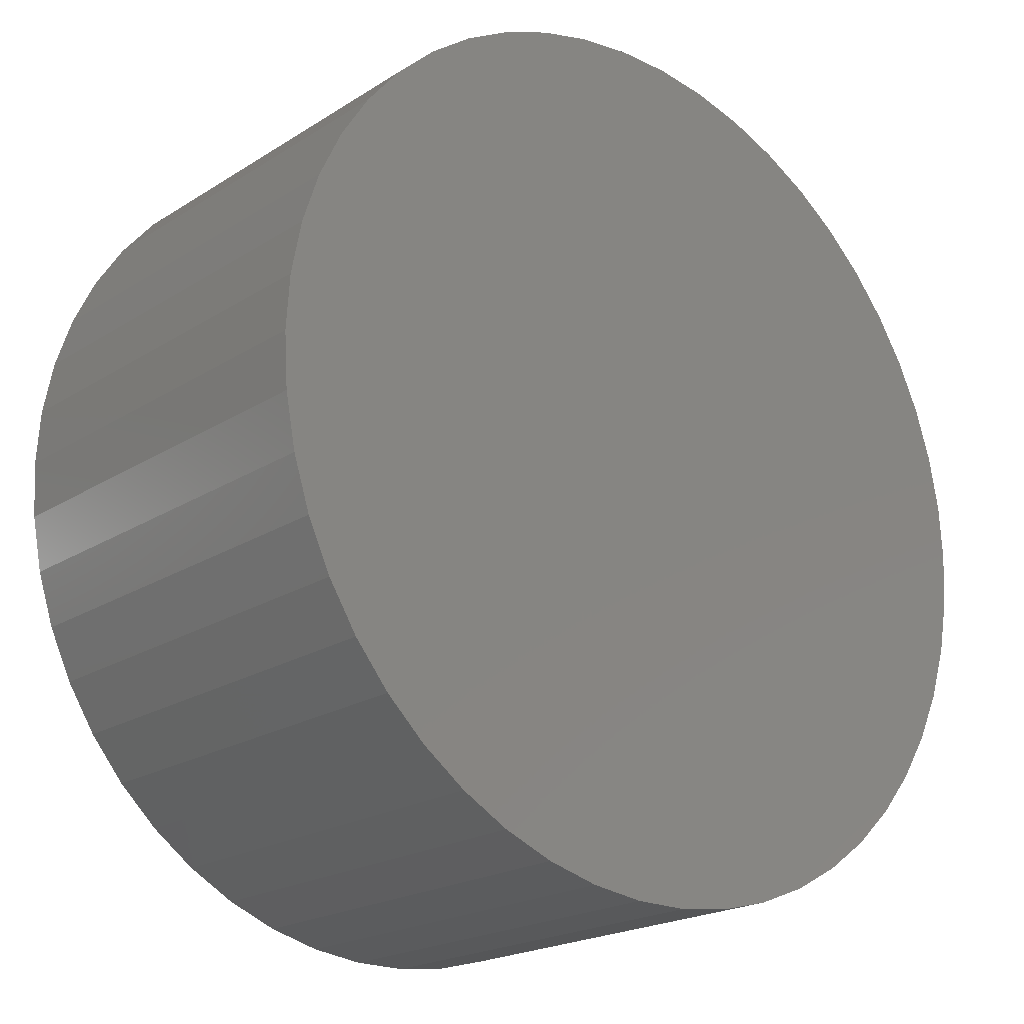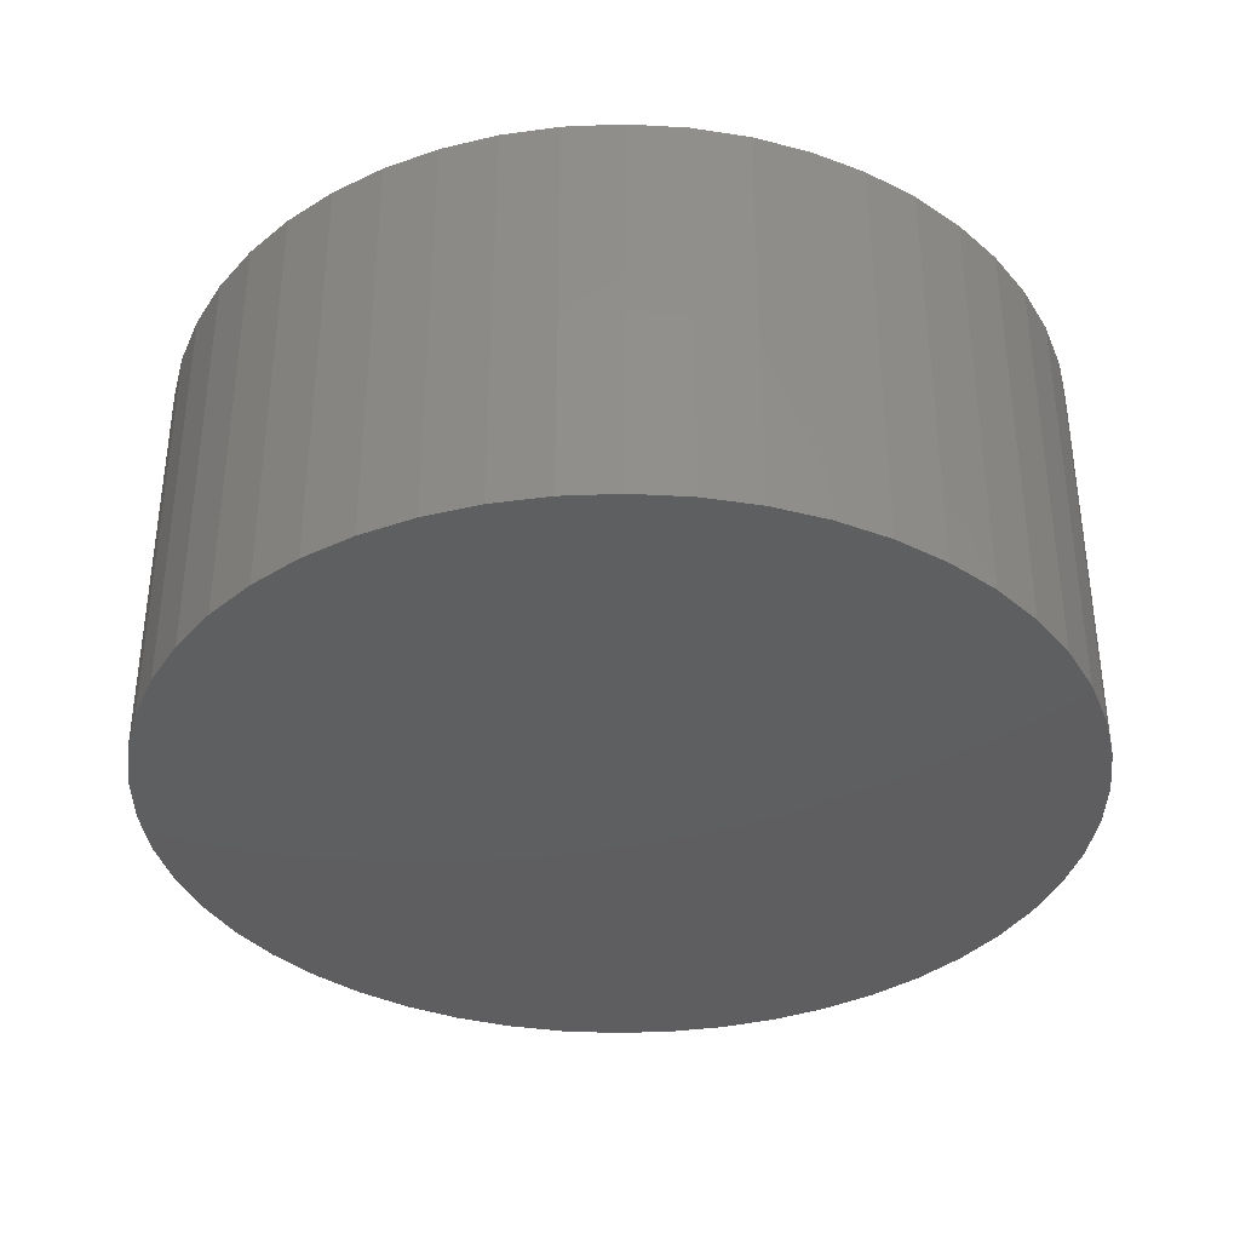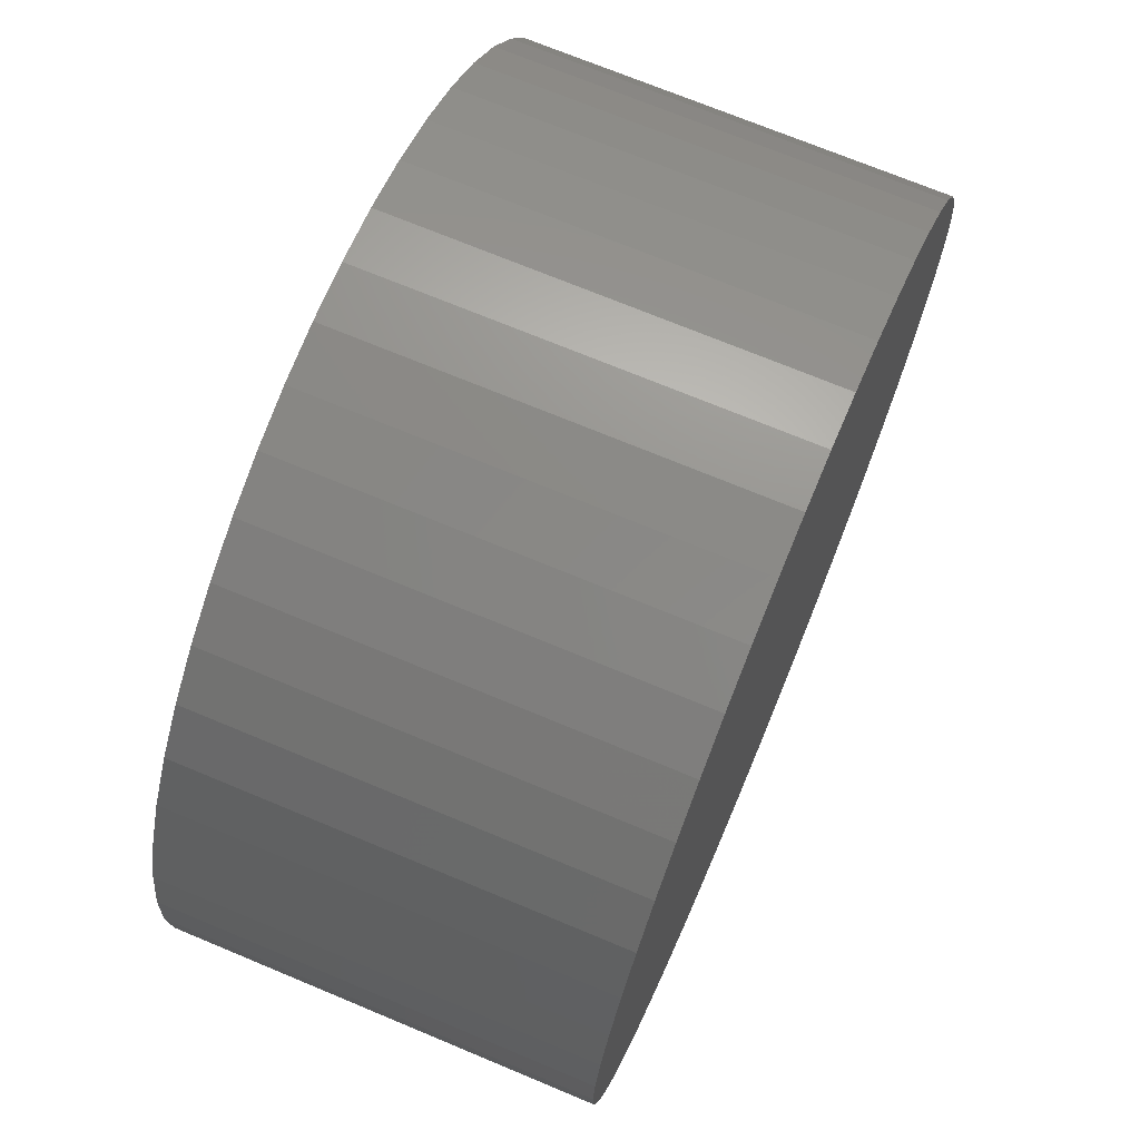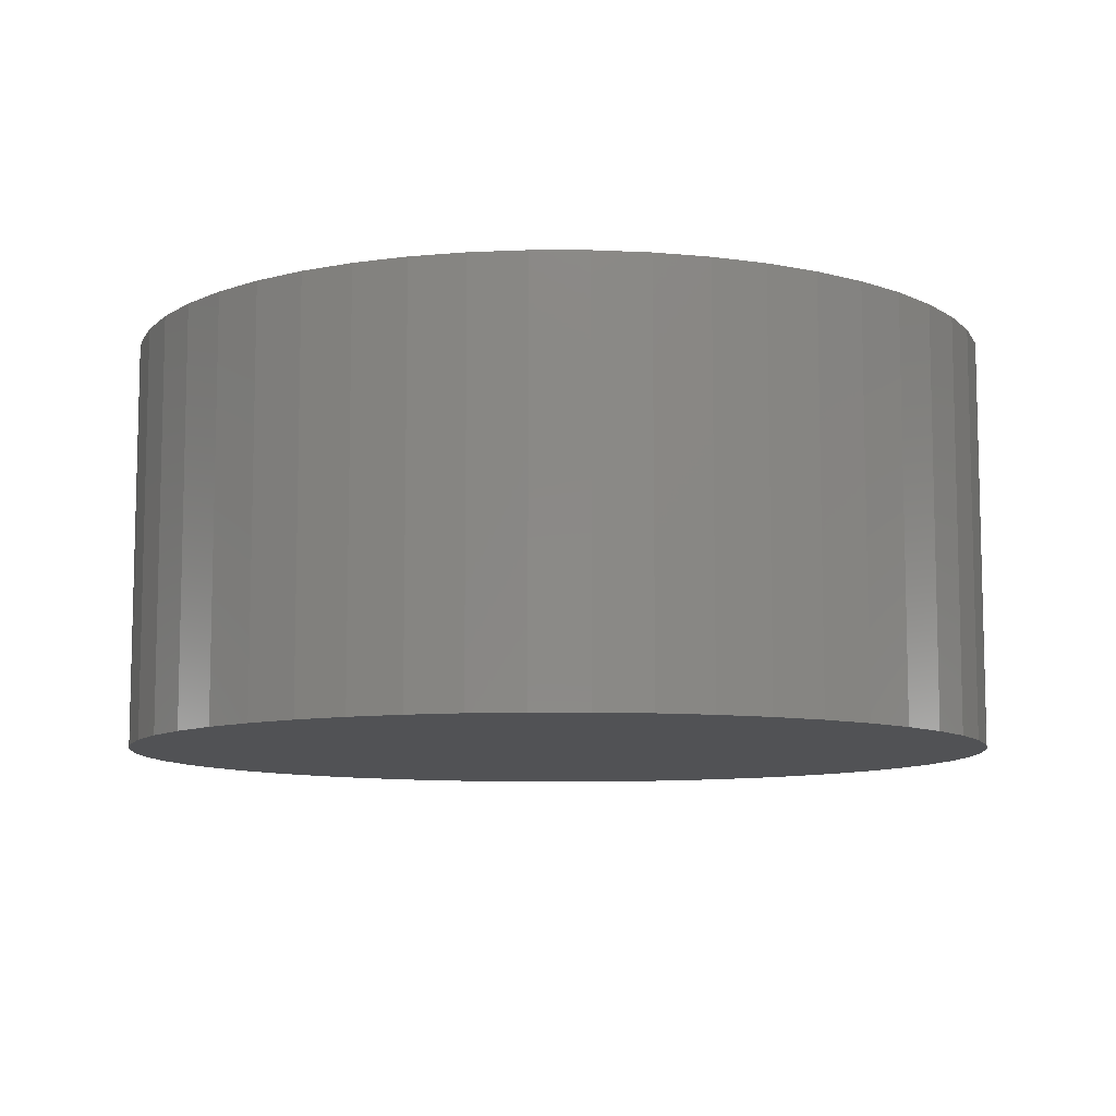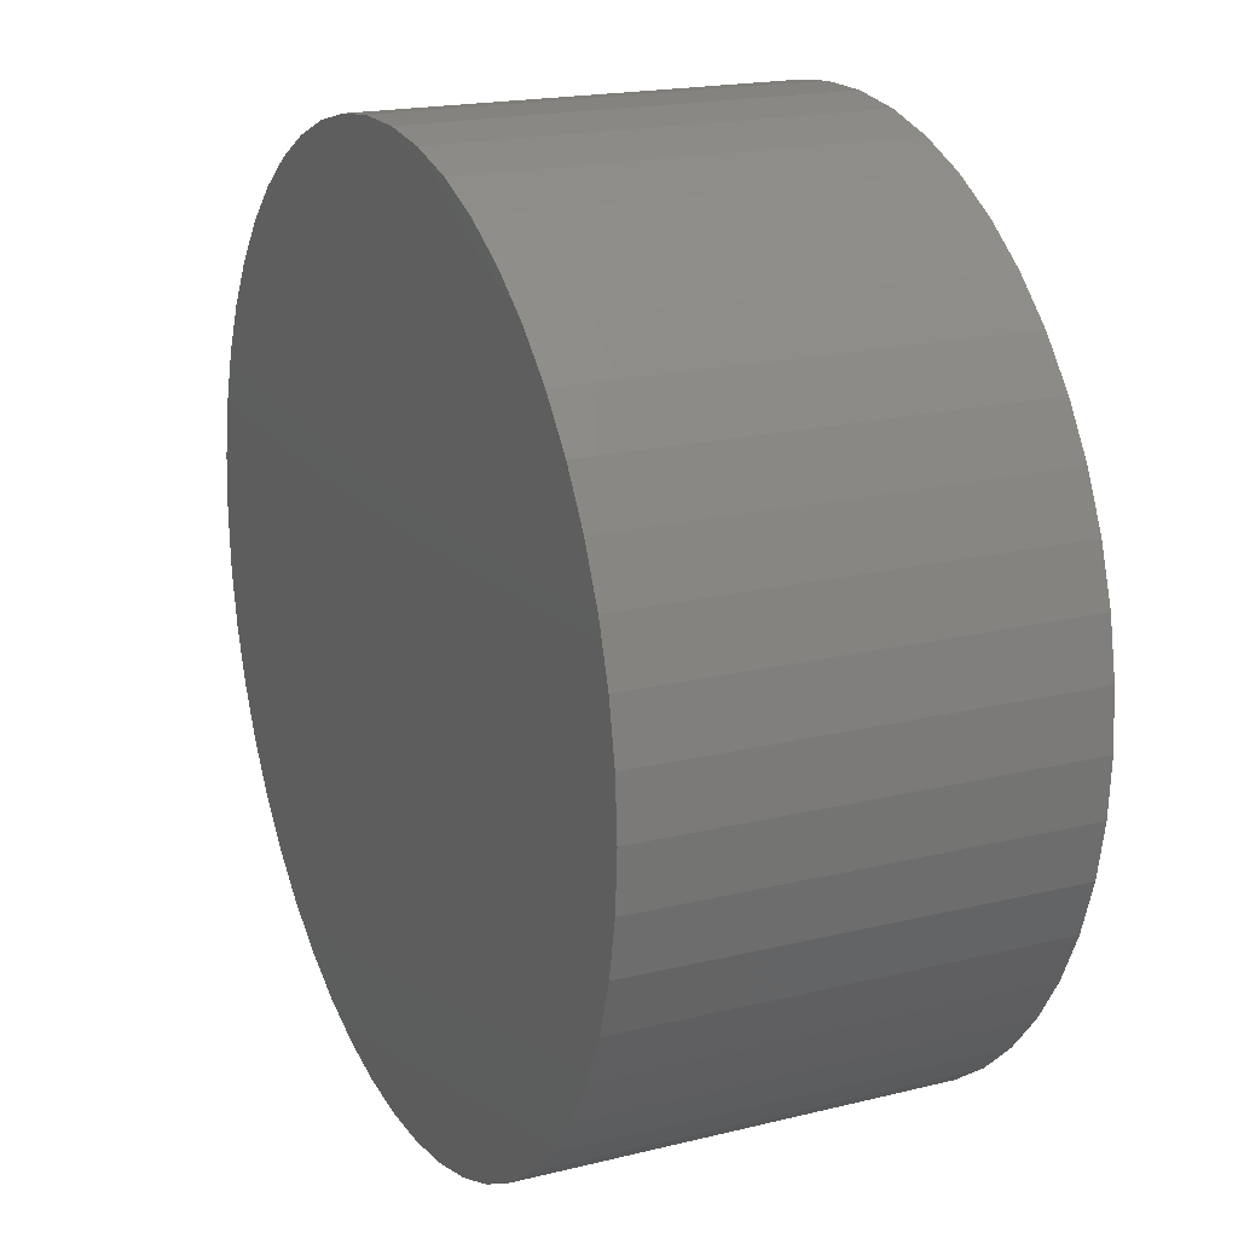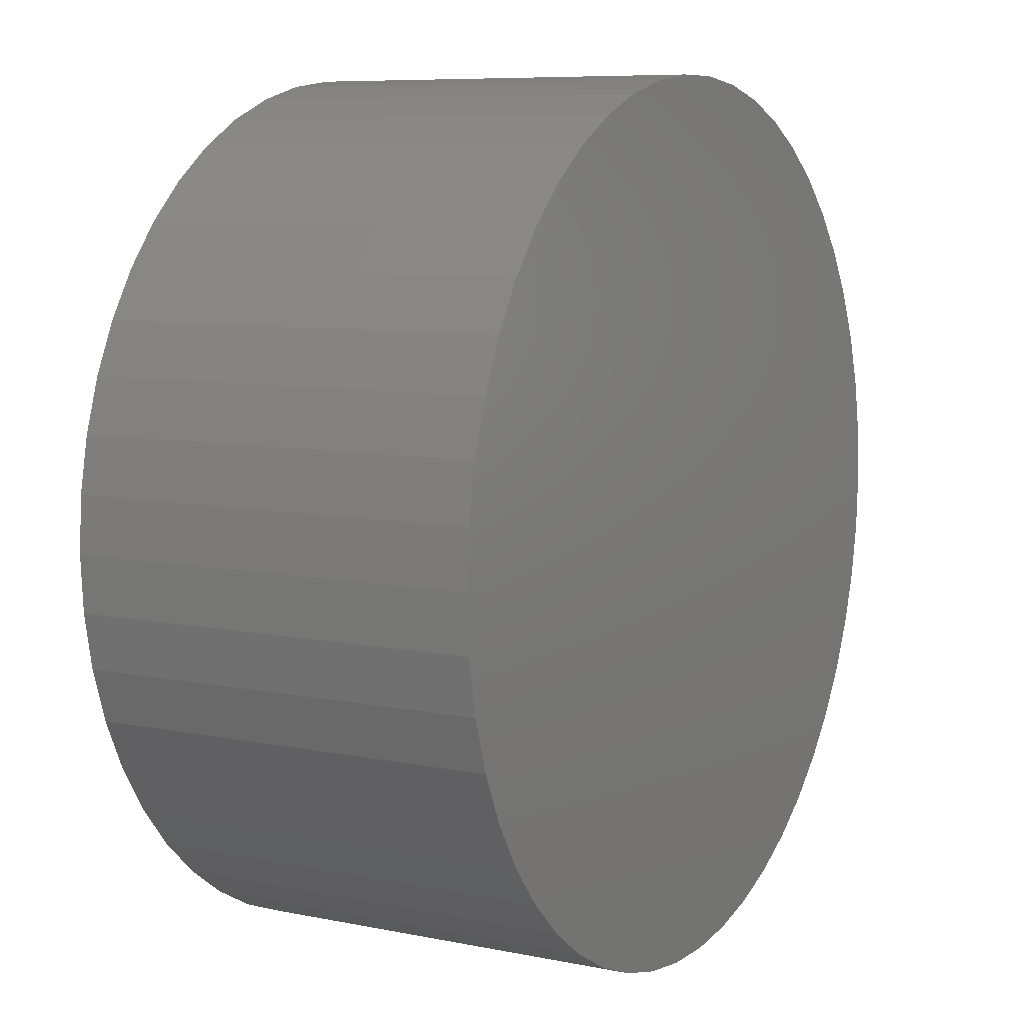
<metadata>
{"format":"stl","ext":"stl","renderer":"f3d","projection":"perspective","resolution":1024,"background":"white","views":[{"elev":-20.6,"azim":138.7,"up":"+Y"},{"elev":-36.6,"azim":-61.8,"up":"+Z"},{"elev":71.0,"azim":-67.3,"up":"+Y"},{"elev":-9.2,"azim":-108.2,"up":"+Z"},{"elev":19.1,"azim":-114.9,"up":"+Y"},{"elev":8.0,"azim":119.5,"up":"+Y"}]}
</metadata>
<code>
# stl→obj: 100 verts, 196 faces
v 5.35 0 2.5
v 5.308 0.6705 -2.5
v 5.308 0.6705 2.5
v 5.35 0 -2.5
v 0.3359 5.339 -2.5
v -0.3359 5.339 2.5
v 0.3359 5.339 2.5
v -0.3359 5.339 -2.5
v 5.308 -0.6705 2.5
v 5.182 1.33 2.5
v 5.182 -1.33 2.5
v 4.974 1.969 2.5
v 4.974 -1.969 2.5
v 4.688 2.577 2.5
v 4.688 -2.577 2.5
v 4.328 3.145 2.5
v 4.328 -3.145 2.5
v 3.9 3.662 2.5
v 3.9 -3.662 2.5
v 3.41 4.122 2.5
v 3.41 -4.122 2.5
v 2.867 4.517 2.5
v 2.867 -4.517 2.5
v 2.278 4.841 2.5
v 2.278 -4.841 2.5
v 1.653 5.088 2.5
v 1.653 -5.088 2.5
v 1.002 5.255 2.5
v 1.002 -5.255 2.5
v 0.3359 -5.339 2.5
v -0.3359 -5.339 2.5
v -1.002 5.255 2.5
v -1.002 -5.255 2.5
v -1.653 5.088 2.5
v -1.653 -5.088 2.5
v -2.278 4.841 2.5
v -2.278 -4.841 2.5
v -2.867 4.517 2.5
v -2.867 -4.517 2.5
v -3.41 4.122 2.5
v -3.41 -4.122 2.5
v -3.9 3.662 2.5
v -3.9 -3.662 2.5
v -4.328 3.145 2.5
v -4.328 -3.145 2.5
v -4.688 2.577 2.5
v -4.688 -2.577 2.5
v -4.974 1.969 2.5
v -4.974 -1.969 2.5
v -5.182 1.33 2.5
v -5.182 -1.33 2.5
v -5.308 0.6705 2.5
v -5.308 -0.6705 2.5
v -5.35 0 2.5
v 3.9 3.662 -2.5
v 3.41 4.122 -2.5
v 5.308 -0.6705 -2.5
v 5.182 -1.33 -2.5
v 5.182 1.33 -2.5
v 4.974 -1.969 -2.5
v 4.974 1.969 -2.5
v 4.688 -2.577 -2.5
v 4.688 2.577 -2.5
v 4.328 -3.145 -2.5
v 4.328 3.145 -2.5
v 3.9 -3.662 -2.5
v 3.41 -4.122 -2.5
v 2.867 -4.517 -2.5
v 2.867 4.517 -2.5
v 2.278 -4.841 -2.5
v 2.278 4.841 -2.5
v 1.653 -5.088 -2.5
v 1.653 5.088 -2.5
v 1.002 -5.255 -2.5
v 1.002 5.255 -2.5
v 0.3359 -5.339 -2.5
v -0.3359 -5.339 -2.5
v -1.002 -5.255 -2.5
v -1.002 5.255 -2.5
v -1.653 -5.088 -2.5
v -1.653 5.088 -2.5
v -2.278 -4.841 -2.5
v -2.278 4.841 -2.5
v -2.867 -4.517 -2.5
v -2.867 4.517 -2.5
v -3.41 -4.122 -2.5
v -3.41 4.122 -2.5
v -3.9 -3.662 -2.5
v -3.9 3.662 -2.5
v -4.328 -3.145 -2.5
v -4.328 3.145 -2.5
v -4.688 -2.577 -2.5
v -4.688 2.577 -2.5
v -4.974 -1.969 -2.5
v -4.974 1.969 -2.5
v -5.182 -1.33 -2.5
v -5.182 1.33 -2.5
v -5.308 -0.6705 -2.5
v -5.308 0.6705 -2.5
v -5.35 0 -2.5
f 1 2 3
f 2 1 4
f 5 6 7
f 6 5 8
f 3 9 1
f 10 9 3
f 10 11 9
f 12 11 10
f 12 13 11
f 14 13 12
f 14 15 13
f 16 15 14
f 16 17 15
f 18 17 16
f 18 19 17
f 20 19 18
f 20 21 19
f 22 21 20
f 22 23 21
f 24 23 22
f 24 25 23
f 26 25 24
f 26 27 25
f 28 27 26
f 28 29 27
f 7 29 28
f 7 30 29
f 6 30 7
f 6 31 30
f 32 31 6
f 32 33 31
f 34 33 32
f 34 35 33
f 36 35 34
f 36 37 35
f 38 37 36
f 38 39 37
f 40 39 38
f 40 41 39
f 42 41 40
f 42 43 41
f 44 43 42
f 44 45 43
f 46 45 44
f 46 47 45
f 48 47 46
f 48 49 47
f 50 49 48
f 50 51 49
f 52 51 50
f 52 53 51
f 53 52 54
f 55 20 18
f 20 55 56
f 57 2 4
f 58 2 57
f 58 59 2
f 60 59 58
f 60 61 59
f 62 61 60
f 62 63 61
f 64 63 62
f 64 65 63
f 66 65 64
f 66 55 65
f 67 55 66
f 67 56 55
f 68 56 67
f 68 69 56
f 70 69 68
f 70 71 69
f 72 71 70
f 72 73 71
f 74 73 72
f 74 75 73
f 76 75 74
f 76 5 75
f 77 5 76
f 77 8 5
f 78 8 77
f 78 79 8
f 80 79 78
f 80 81 79
f 82 81 80
f 82 83 81
f 84 83 82
f 84 85 83
f 86 85 84
f 86 87 85
f 88 87 86
f 88 89 87
f 90 89 88
f 90 91 89
f 92 91 90
f 92 93 91
f 94 93 92
f 94 95 93
f 96 95 94
f 96 97 95
f 98 97 96
f 98 99 97
f 99 98 100
f 87 42 40
f 42 87 89
f 81 36 34
f 36 81 83
f 12 63 14
f 63 12 61
f 73 28 26
f 28 73 75
f 69 24 22
f 24 69 71
f 95 46 93
f 46 95 48
f 91 42 89
f 42 91 44
f 8 32 6
f 32 8 79
f 11 57 9
f 57 11 58
f 10 61 12
f 61 10 59
f 3 59 10
f 59 3 2
f 14 65 16
f 65 14 63
f 71 26 24
f 26 71 73
f 56 22 20
f 22 56 69
f 97 48 95
f 48 97 50
f 100 52 99
f 52 100 54
f 83 38 36
f 38 83 85
f 9 4 1
f 4 9 57
f 88 41 43
f 41 88 86
f 92 49 94
f 49 92 47
f 98 54 100
f 54 98 53
f 77 30 31
f 30 77 76
f 70 23 25
f 23 70 68
f 15 60 13
f 60 15 62
f 19 64 17
f 64 19 66
f 16 55 18
f 55 16 65
f 75 7 28
f 7 75 5
f 93 44 91
f 44 93 46
f 99 50 97
f 50 99 52
f 85 40 38
f 40 85 87
f 79 34 32
f 34 79 81
f 82 35 37
f 35 82 80
f 88 45 90
f 45 88 43
f 94 51 96
f 51 94 49
f 67 19 21
f 19 67 66
f 72 25 27
f 25 72 70
f 74 27 29
f 27 74 72
f 76 29 30
f 29 76 74
f 17 62 15
f 62 17 64
f 13 58 11
f 58 13 60
f 78 31 33
f 31 78 77
f 84 37 39
f 37 84 82
f 96 53 98
f 53 96 51
f 68 21 23
f 21 68 67
f 86 39 41
f 39 86 84
f 80 33 35
f 33 80 78
f 90 47 92
f 47 90 45

</code>
